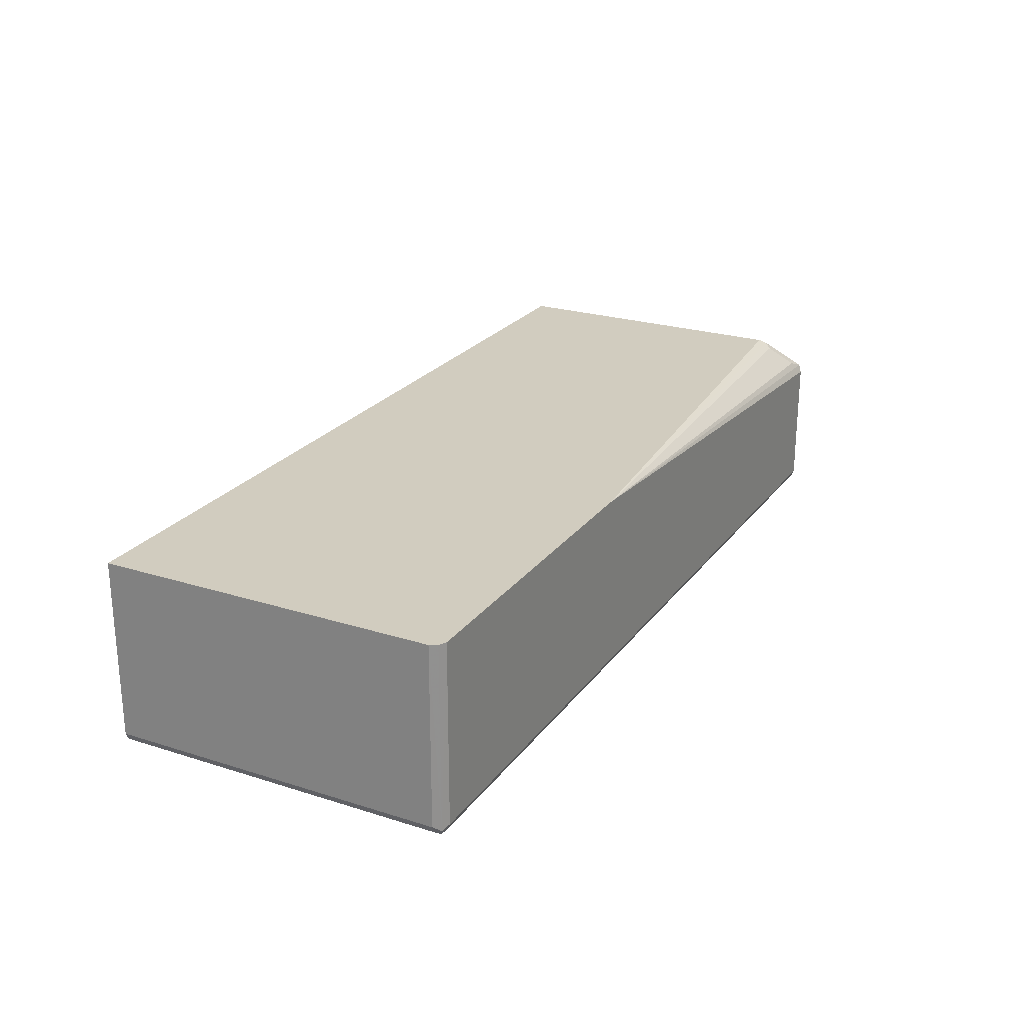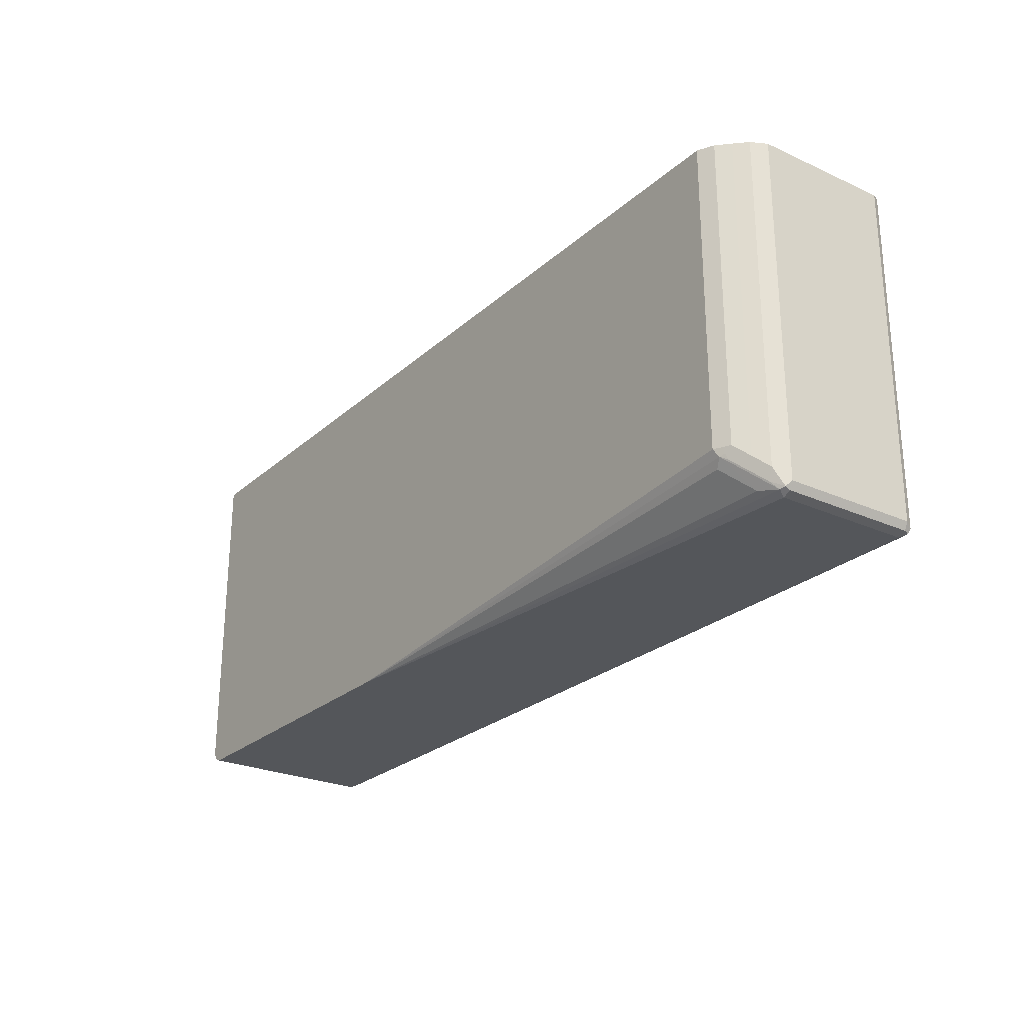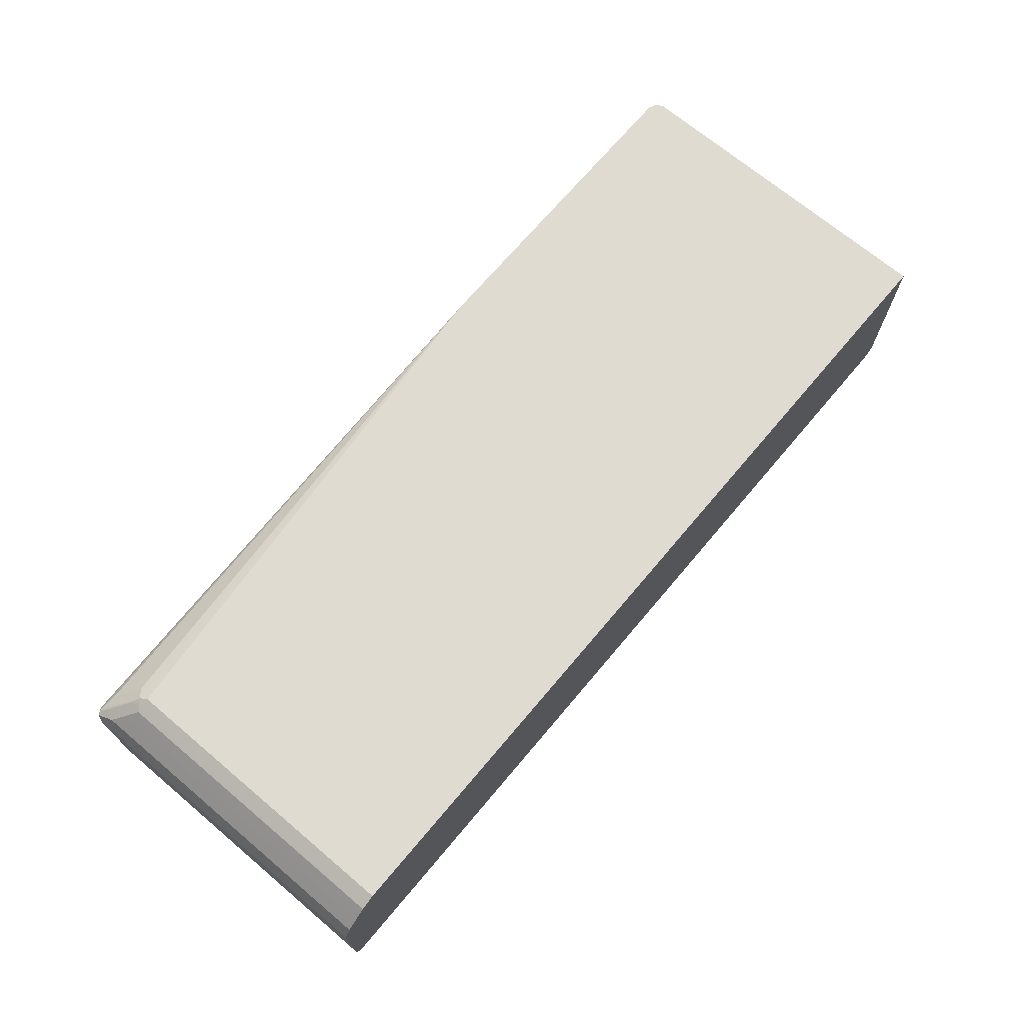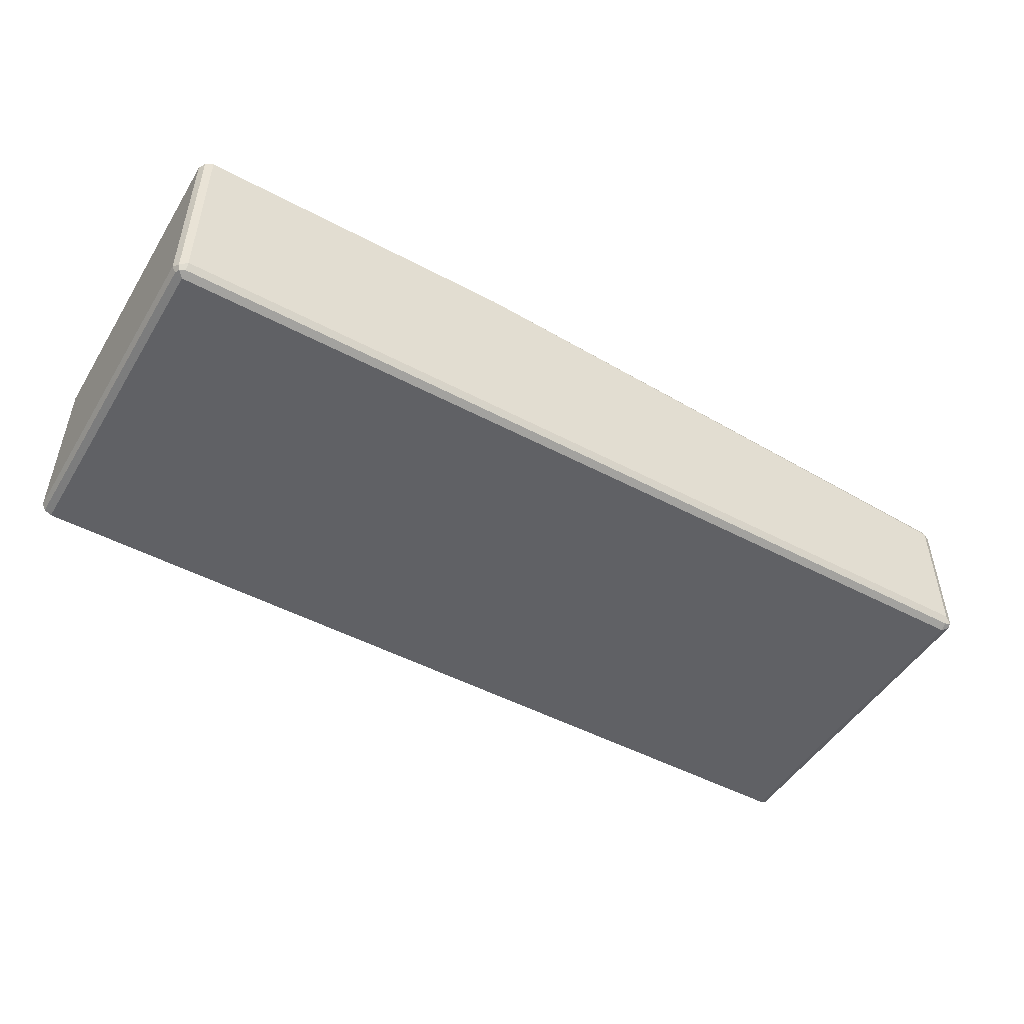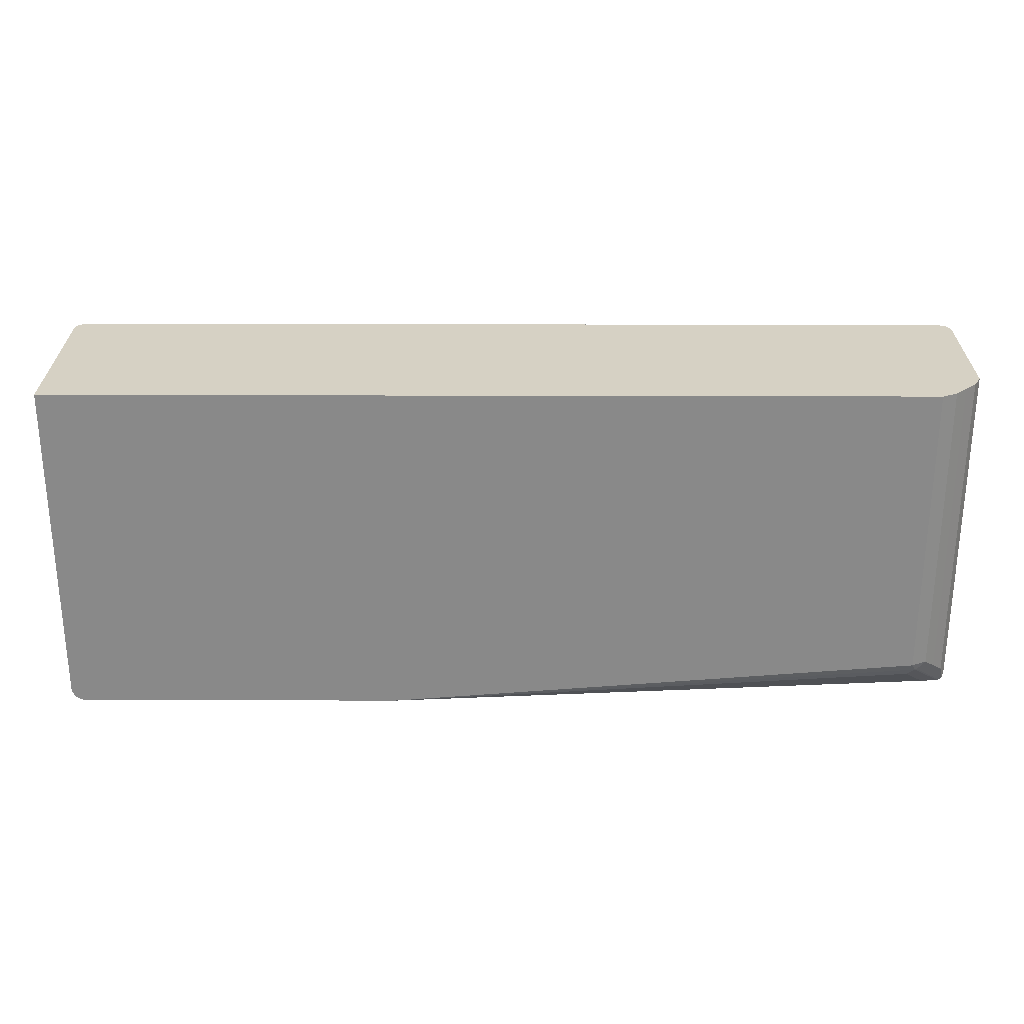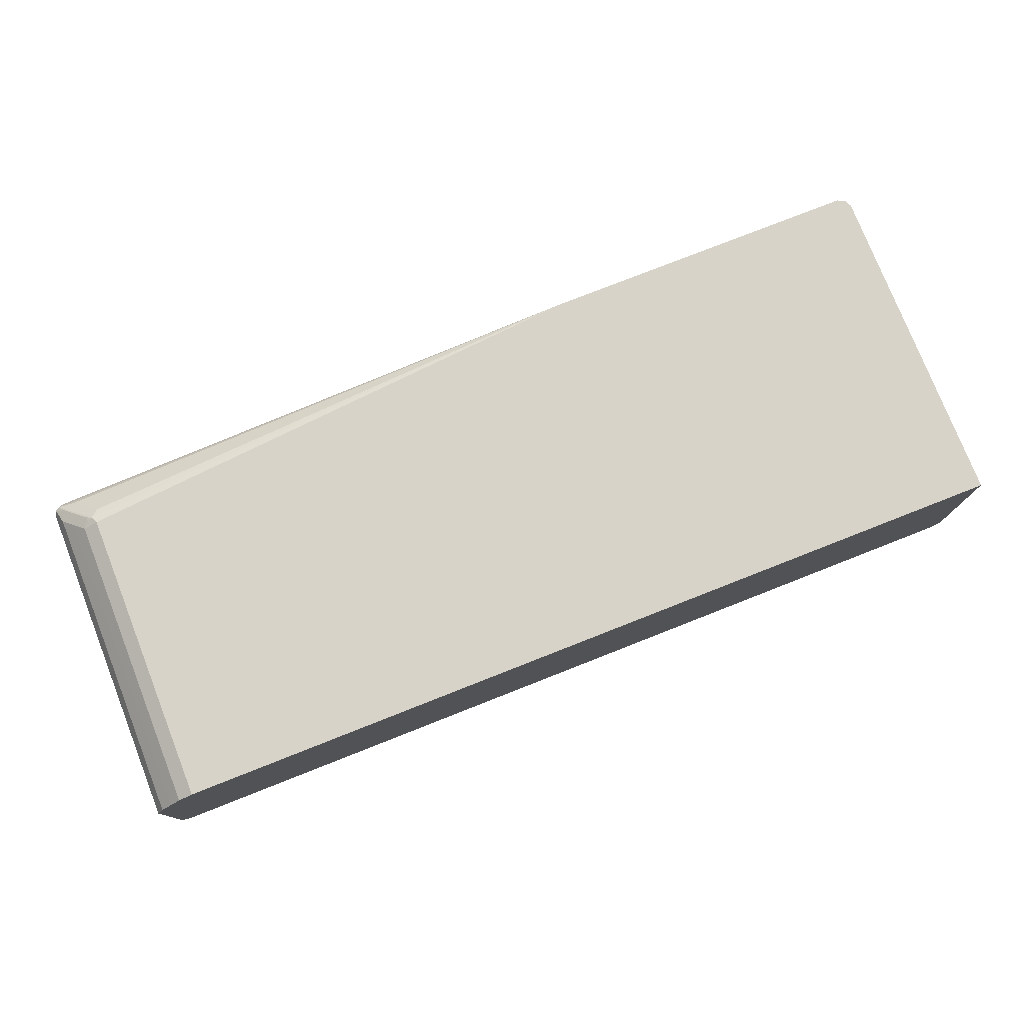
<metadata>
{"format":"obj","ext":"obj","renderer":"f3d","projection":"perspective","resolution":1024,"background":"white","views":[{"elev":24.1,"azim":-62.4,"up":"+Z"},{"elev":-25.4,"azim":54.1,"up":"+Y"},{"elev":70.0,"azim":130.1,"up":"+Z"},{"elev":-49.1,"azim":-30.5,"up":"+Z"},{"elev":26.8,"azim":0.3,"up":"+Y"},{"elev":77.2,"azim":158.5,"up":"+Z"}]}
</metadata>
<code>
v -0.6265 -0.7205 0.06288
v -0.6267 -0.7204 0.06288
v -0.6265 -0.7205 -0.1879
v -0.1722 -0.7205 0.06288
v -0.6369 -0.7153 0.06288
v -0.6369 -0.7153 -0.1932
v -0.6265 -0.7153 -0.1984
v 0.6343 -0.7166 -0.1958
v 0.6265 -0.7205 -0.1879
v -0.1619 -0.7154 0.06288
v 0.6265 -0.7205 -1.425e-05
v 0.6316 -0.7153 0.01042
v 0.6056 -0.71 0.02088
v 0.5743 -0.6787 0.05219
v 0.5847 -0.6683 0.05743
v 0.5795 -0.6579 0.06265
v -0.6421 -0.7051 0.06288
v -0.6369 -0.7048 -0.1984
v -0.6343 -0.7126 -0.1997
v -0.6421 -0.7048 -0.1879
v -0.6265 -0.7048 -0.2036
v 0.6265 -0.7153 -0.1984
v 0.6265 -0.7048 -0.2036
v 0.6369 -0.71 -0.1984
v 0.6369 -0.7153 -0.1879
v 0.6369 -0.7153 -1.425e-05
v -0.1618 -0.7153 0.06288
v 0.6245 -0.7048 0.01958
v 0.6161 -0.6996 0.0261
v 0.6382 -0.7126 0.007812
v 0.6089 -0.6892 0.03523
v 0.5932 -0.6735 0.05088
v 0.5913 -0.6657 0.05482
v 0.5899 -0.6579 0.05743
v 0.5795 -0.236 0.06265
v -0.09593 -0.236 0.06288
v -0.1413 -0.6579 0.06288
v -0.1565 -0.7048 0.06288
v -0.6421 -0.236 0.06288
v -0.6373 -0.236 -0.1978
v -0.6369 -0.236 -0.1984
v -0.6421 -0.236 -0.1879
v -0.6265 -0.236 -0.2036
v 0.6265 -0.236 -0.2036
v 0.6369 -0.236 -0.1984
v 0.6412 -0.236 -0.1899
v 0.6421 -0.7048 -0.1879
v 0.6421 -0.7048 -1.425e-05
v 0.6316 -0.6892 0.02088
v 0.6369 -0.7048 0.01042
v 0.6161 -0.6735 0.03653
v 0.6003 -0.6579 0.05219
v 0.5997 -0.236 0.05253
v 0.5899 -0.236 0.05743
v 0.6421 -0.236 -0.1879
v 0.6418 -0.236 0.0006379
v 0.6421 -0.236 -1.425e-05
v 0.6316 -0.236 0.02088
v 0.6369 -0.236 0.01042
v 0.6161 -0.236 0.03653
v 0.6003 -0.236 0.05219
f 33 52 34
f 28 30 49
f 28 49 51
f 28 51 31
f 28 31 29
f 31 52 32
f 30 50 49
f 31 51 52
f 32 52 33
f 34 52 53
f 26 48 30
f 30 48 50
f 25 48 26
f 20 42 40
f 24 47 25
f 24 46 47
f 24 45 46
f 23 45 24
f 23 44 45
f 21 44 23
f 21 43 44
f 18 20 40
f 18 21 19
f 18 43 21
f 34 53 54
f 18 41 43
f 25 47 48
f 35 54 53
f 49 50 59
f 35 61 60
f 18 40 41
f 52 61 53
f 51 61 52
f 51 60 61
f 50 56 59
f 49 60 51
f 49 58 60
f 49 59 58
f 48 57 56
f 48 56 50
f 47 57 48
f 47 55 57
f 46 55 47
f 35 39 36
f 35 42 39
f 35 40 42
f 35 41 40
f 35 43 41
f 35 44 43
f 35 45 44
f 35 46 45
f 35 55 46
f 35 57 55
f 35 56 57
f 35 59 56
f 35 58 59
f 35 60 58
f 35 53 61
f 17 42 20
f 3 7 8
f 16 38 27
f 6 19 7
f 6 18 19
f 5 17 6
f 4 16 10
f 4 15 16
f 4 14 15
f 4 13 14
f 4 12 13
f 4 11 12
f 3 8 9
f 3 6 7
f 2 6 3
f 6 17 20
f 2 5 6
f 1 17 5
f 1 39 17
f 1 36 39
f 1 37 36
f 1 38 37
f 1 27 38
f 1 10 27
f 1 11 4
f 1 9 11
f 1 3 9
f 1 2 3
f 17 39 42
f 1 5 2
f 6 20 18
f 1 4 10
f 7 21 23
f 16 37 38
f 7 19 21
f 16 36 37
f 16 35 36
f 16 34 54
f 16 33 34
f 15 33 16
f 15 32 33
f 15 31 32
f 15 29 31
f 13 15 14
f 13 29 15
f 12 30 28
f 16 54 35
f 12 28 29
f 12 29 13
f 8 22 23
f 8 23 24
f 8 24 25
f 8 25 26
f 7 22 8
f 8 11 9
f 10 16 27
f 11 26 30
f 7 23 22
f 11 30 12
f 8 26 11

</code>
